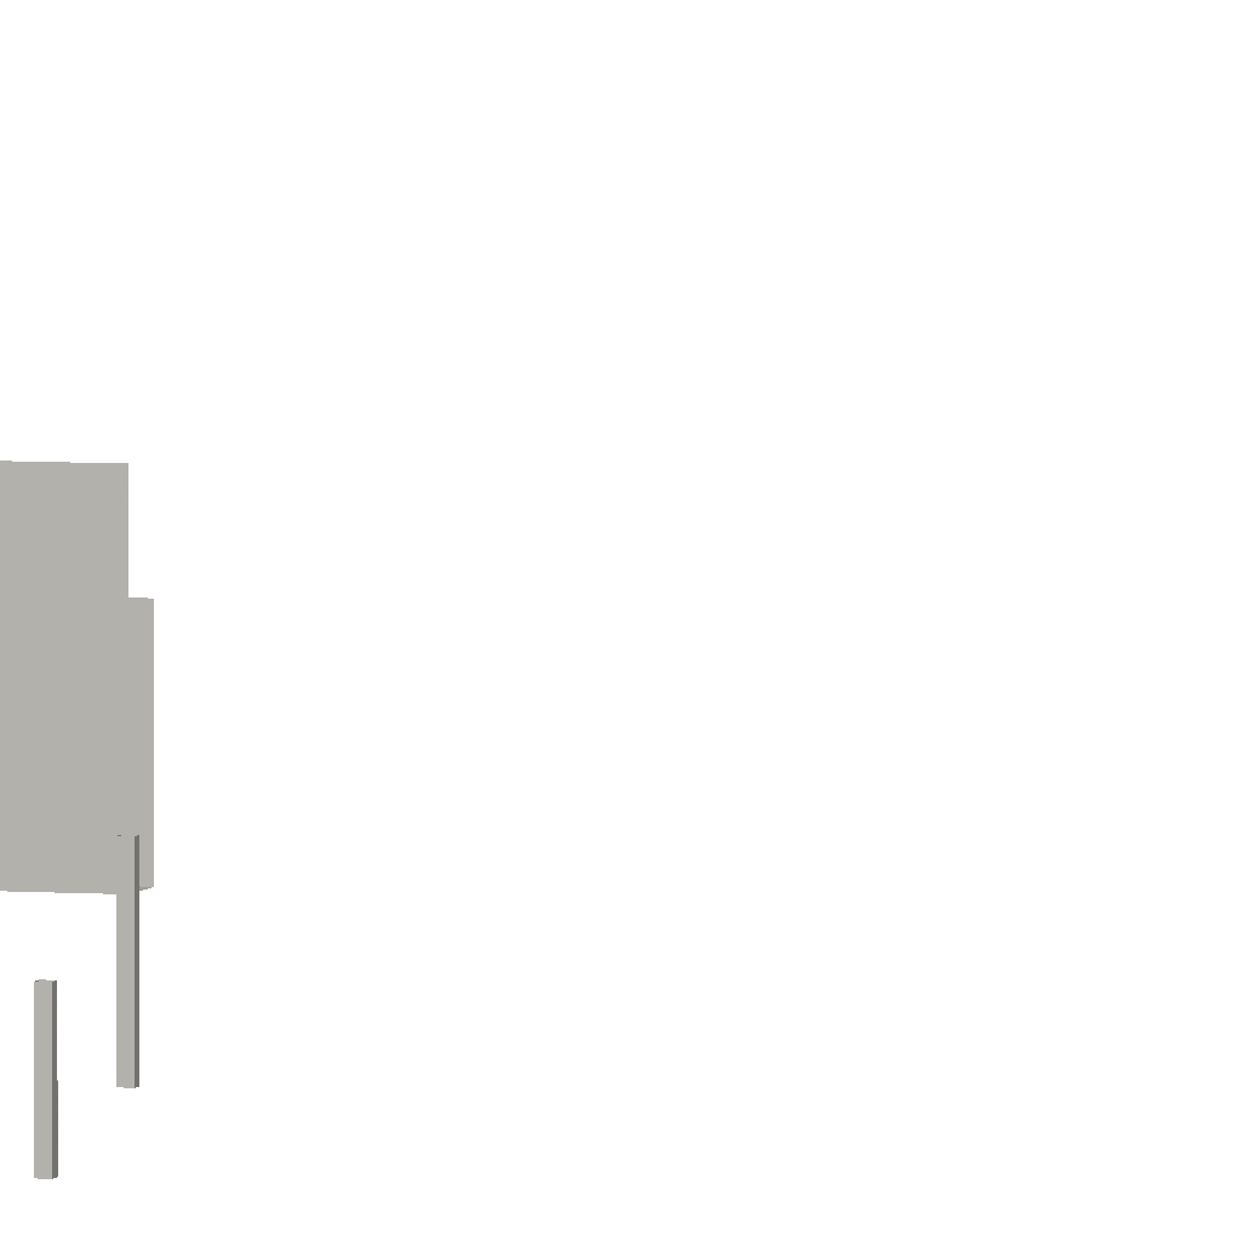
<metadata>
{"format":"obj","ext":"obj","renderer":"f3d","projection":"perspective","resolution":1024,"background":"white","views":[{"elev":4.5,"azim":15.9,"up":"+Y"}]}
</metadata>
<code>
v -1.999 22 -215 1
v 2.001 22 -215 1
v 2.001 22 -209 1
v -1.999 22 -209 1
v -1.999 35 -209 1
v 2.001 35 -209 1
v 2 2 -254 1
v 2 5 -253.9 1
v -2 5 -253.9 1
v -2 2 -254 1
v -2 13 -202.5 1
v -2 13 -216 1
v 2 13 -216 1
v 2 13 -202.5 1
v 2 1.5 -68 1
v -2 1.5 -68 1
v -2 -2.5 -68 1
v 2 -2.5 -68 1
v -2 17 -216 1
v 2 17 -216 1
v -2 -5.96e-08 -60 1
v 2 -5.96e-08 -60 1
v 2 -4 -60 1
v -2 -4 -60 1
v -31 -2 -220 1
v -27 -2 -220 1
v -27 -6 -220 1
v -31 -6 -220 1
v -27 -6 -219 1
v -27 -2 -219 1
v -31 -2 -219 1
v -31 -6 -219 1
v 2 16 -244 1
v -2 16 -244 1
v -2 16 -232.5 1
v 2 16 -232.5 1
v 2 16 -231.5 1
v -2 16 -231.5 1
v -2 16 -220 1
v 2 16 -220 1
v 2 16 -219 1
v -2 16 -219 1
v -2 16 -245 1
v 2 16 -245 1
v 2 26 -245 1
v -2 26 -245 1
v 2 43 -271 1
v 2 15 -271 1
v -2 15 -271 1
v -2 43 -271 1
v 2 15 -260.5 1
v -2 15 -260.5 1
v 2 15 -250 1
v -2 15 -250 1
v -2 43 -250 1
v 2 43 -250 1
v -31 1.5 -216 1
v -27 1.5 -216 1
v -27 -2.5 -216 1
v -31 -2.5 -216 1
v -4 2.3 -110 1
v -4 2.3 -118 1
v 4 2.3 -118 1
v 4 2.3 -110 1
v -4 2.3 -122 1
v 4 2.3 -122 1
v -4 25 -110 1
v -4 25 -118 1
v 4 25 -118 1
v 4 25 -110 1
v 4 30 -110 1
v -4 30 -110 1
v 4 30 -118 1
v -4 30 -118 1
v -4 25 -122 1
v -4 30 -122 1
v 4 30 -122 1
v 4 25 -122 1
v 4 17 -122 1
v -4 17 -122 1
v -4 17 -118 1
v 4 17 -118 1
v 4 17 -110 1
v -4 17 -110 1
v 2 -3.507 -415 1
v -2 -3.507 -415 1
v -2 20 -415 1
v 2 20 -415 1
v -2 2 -245 1
v -2 11 -245 1
v 2 11 -245 1
v 2 2 -245 1
v -27 -2 -223 1
v -27 5 -223 1
v -31 5 -223 1
v -31 -2 -223 1
v -2 8 -421 1
v 2 8 -421 1
v 2 36 -421 1
v -2 36 -421 1
v 2 8 -438 1
v -2 8 -438 1
v -2 8.5 -492 1
v 2 8.5 -492 1
v 2 8.5 -488 1
v -2 8.5 -488 1
v -2 8.5 -494 1
v 2 8.5 -494 1
v -2 9.002 -494 1
v 2 9.002 -494 1
v 2 8.5 -484 1
v -2 8.5 -484 1
v -15 -11.51 -556.8 1
v -19 -11.51 -556.8 1
v -19 -11.51 -570 1
v -15 -11.51 -570 1
v -2 11.5 -494 1
v -2 12 -494 1
v 2 12 -494 1
v 2 11.5 -494 1
v -2 19.02 -484 1
v -2 19.02 -492 1
v 2 19.02 -492 1
v 2 19.02 -484 1
v 2 24.52 -484 1
v -2 24.52 -484 1
v -2 19.02 -494 1
v -2 19.52 -494 1
v 2 19.52 -494 1
v 2 19.02 -494 1
v 2 24.52 -492 1
v -2 24.52 -492 1
v -2 24.02 -494 1
v -2 24.52 -494 1
v 2 24.52 -494 1
v 2 24.02 -494 1
v 2 12 -492 1
v -2 12 -492 1
v -2 -0.9961 -480 1
v -2 -8.01 -480 1
v 2 -8.01 -480 1
v 2 -0.9961 -480 1
v -2 -0.009605 -480 1
v 2 -0.009605 -480 1
v -38 -13 -589 1
v -38 -8 -589 1
v -42 -8 -589 1
v -42 -13 -589 1
v -42 27 -584 1
v -38 27 -584 1
v -38 23.5 -584 1
v -42 23.5 -584 1
v -42 23.5 -508 1
v -42 23.5 -522.4 1
v -38 23.5 -522.4 1
v -38 23.5 -508 1
v -38 23.5 -564.6 1
v -42 23.5 -564.6 1
v -42 23.5 -580 1
v -38 23.5 -580 1
v -38 23.5 -550.6 1
v -42 23.5 -550.6 1
v -38 23.5 -537.1 1
v -42 23.5 -537.1 1
v -38 5.054 -584 1
v -42 5.054 -584 1
v -42 15.25 -584 1
v -38 15.25 -584 1
v -38 -5.145 -584 1
v -42 -5.145 -584 1
v -38 -13 -584 1
v -42 -13 -584 1
v -15 14 -544 1
v -15 -7 -544 1
v -19 -7 -544 1
v -19 14 -544 1
v -19 22.81 -526 1
v -19 3.314 -526 1
v -15 3.314 -526 1
v -15 22.81 -526 1
v 1 -8 -626 1
v 1 -21 -626 1
v 1 -21 -628 1
v 1 -8 -628 1
v -1 -21 -628 1
v -1 -21 -626 1
v -1 -8 -626 1
v -1 -8 -628 1
v 1 -34.5 -626 1
v 1 -34.5 -628 1
v -1 -34.5 -628 1
v -1 -34.5 -626 1
v -15 -8 -580 1
v -19 -8 -580 1
v -19 -25 -580 1
v -15 -25 -580 1
v 2.006 -13 -464 1
v -1.994 -13 -464 1
v -1.994 0 -464 1
v 2.006 0 -464 1
v 2.006 0 -421 1
v -1.994 0 -421 1
v -1.994 -3.507 -421 1
v 2.006 -3.507 -421 1
v -32 37 -584 1
v -48 37 -584 1
v -48 37 -599 1
v -32 37 -599 1
v -48 37 -490 1
v -48 37 -521 1
v -32 37 -521 1
v -32 37 -490 1
v -48 37 -537 1
v -32 37 -537 1
v -48 37 -553 1
v -32 37 -553 1
v -48 37 -569 1
v -32 37 -569 1
v 2 12 -484 1
v -2 12 -484 1
v -19 -8 -570 1
v -15 -8 -570 1
v -42 14 -506 1
v -38 14 -506 1
v -38 22 -506 1
v -42 22 -506 1
v -42 14 -516 1
v -38 14 -516 1
v -3 -50 -297 1
v -24 -50 -297 1
v -24 45 -297 1
v -3 45 -297 1
v 2 -50 -296 1
v 2 -50 -294 1
v 2 45 -294 1
v 2 45 -296 1
v 24 45 -297 1
v 24 -50 -297 1
v 3 -50 -297 1
v 3 45 -297 1
v -2 -50 -407 1
v -2 -50 -408 1
v -2 45 -408 1
v -2 45 -407 1
v -24 45 -406 1
v -24 -50 -406 1
v -3 -50 -406 1
v -3 45 -406 1
v 2 -50 -408 1
v 2 -50 -407 1
v 2 45 -407 1
v 2 45 -408 1
v 3 -50 -406 1
v 24 -50 -406 1
v 24 45 -406 1
v 3 45 -406 1
v -2 -50 -409 1
v -2 45 -409 1
v -3 -50 -410 1
v -24 -50 -410 1
v -24 45 -410 1
v -3 45 -410 1
v 2 -50 -409 1
v 2 45 -409 1
v 24 45 -410 1
v 24 -50 -410 1
v 3 -50 -410 1
v 3 45 -410 1
v -2 -50 -294 1
v -2 -50 -296 1
v -2 45 -296 1
v -2 45 -294 1
v 3 -50 -293 1
v 3 45 -293 1
v -3 45 -293 1
v -3 -50 -293 1
v -2 0 0 1
v -2 0 -1.002 1
v -2 45 -1.002 1
v -2 45 0 1
v 2 0 -1.002 1
v 2 0 0 1
v 2 45 0 1
v 2 45 -1.002 1
v 3 0 -2.002 1
v 3 45 -2.002 1
v -3 45 -2.002 1
v -3 0 -2.002 1
v -47.44 -5.829 -546.6 1
v -37.63 -5.829 -546.6 1
v -37.64 -6.343 -545.4 1
v -47.44 -6.343 -545.4 1
v -37.64 -5.81 -544.2 1
v -47.44 -5.81 -544.2 1
v -37.64 -4.588 -543.7 1
v -47.44 -4.588 -543.7 1
v -37.64 -3.303 -544.3 1
v -47.44 -3.303 -544.3 1
v -37.54 -6.562 -545.4 1
v -37.53 -5.994 -546.8 1
v -36.12 -5.993 -546.8 1
v -36.12 -6.562 -545.4 1
v -37.55 -5.963 -544.1 1
v -36.12 -5.964 -544.1 1
v -37.55 -4.588 -543.5 1
v -36.12 -4.588 -543.5 1
v -37.55 -3.147 -544.1 1
v -36.12 -3.146 -544.1 1
v -35.99 -5.829 -546.6 1
v -35.99 -6.343 -545.4 1
v -35.99 -5.81 -544.2 1
v -35.99 -4.588 -543.7 1
v -35.99 -3.303 -544.3 1
v -25.12 -5.829 -546.6 1
v -25.12 -6.343 -545.4 1
v -25.12 -5.81 -544.2 1
v -25.12 -4.588 -543.7 1
v -25.12 -3.303 -544.3 1
v -32 20.71 -589 1
v -48 20.71 -589 1
v -48 4 -589 1
v -32 4 -589 1
v -48 4 -599 1
v -32 4 -599 1
v -32 20.71 -599 1
v -32 37 -589 1
v -48 37 -589 1
v -48 0 -504 1
v -48 19.94 -504 1
v -32 19.94 -504 1
v -32 0 -504 1
v -2 -8 -352 1
v -2 5 -352 1
v 2 5 -352 1
v 2 -8 -352 1
v -2 -8 -347 1
v -2 5 -347 1
v 2 5 -347 1
v 2 -8 -347 1
v -13 1 -1604 1
v -13 1 -1545 1
v -21 1 -1545 1
v -21 1 -1604 1
v -13 1 -1656 1
v -21 1 -1656 1
v -21 1 -1716 1
v -13 1 -1716 1
v -16 -47 -654 1
v -16 -26 -654 1
v -16 -26 -652 1
v -16 -47 -652 1
v -18 -47 -654 1
v -18 -26 -654 1
v -18 -26 -652 1
v -18 -47 -652 1
v -12 -1.001 -1604 1
v -7.5 -1.556 -1604 1
v -7.5 -1.556 -1545 1
v -12 -1.001 -1545 1
v -7.5 -16.5 -652 1
v -7.5 29.25 -652 1
v -26.5 29.25 -652 1
v -26.5 -16.5 -652 1
v -7.5 -16.5 -661.5 1
v -26.5 -16.5 -661.5 1
v -7.5 14.25 -661.5 1
v -26.5 14.25 -661.5 1
v -38 27 -508 1
v -42 27 -508 1
v -22 -0.9988 -1545 1
v -26.5 14.25 -1545 1
v -21.01 -51.18 -1545 1
v -13 -51.18 -1545 1
v -13 -5 -1545 1
v -21.01 -5 -1545 1
v -7.5 14.25 -1545 1
v -26.5 -1.556 -1545 1
v -22 -51.18 -1545 1
v -22 -2.999 -1545 1
v -26.5 -2.492 -1545 1
v -26.5 -51.18 -1545 1
v -22 -2.999 -1605 1
v -26.5 -2.492 -1605 1
v -22 -2.999 -1656 1
v -26.5 -2.492 -1656 1
v -22 -2.999 -1716 1
v -26.5 -2.492 -1716 1
v -12 -51.18 -1545 1
v -12 -3.001 -1545 1
v -12 -3.001 -1605 1
v -13 -5 -1605 1
v -12 -3.001 -1656 1
v -13 -5 -1656 1
v -12 -3.001 -1716 1
v -13 -5 -1716 1
v -22 -0.9988 -1716 1
v -22 -0.9988 -1656 1
v -26.5 -1.556 -1656 1
v -26.5 -1.556 -1716 1
v -22 -0.9988 -1604 1
v -26.5 -1.556 -1604 1
v -12 -1.001 -1656 1
v -7.5 -1.556 -1656 1
v -7.5 -1.556 -1716 1
v -12 -1.001 -1716 1
v -21.01 -5 -1656 1
v -21.01 -5 -1716 1
v -21.01 -5 -1605 1
v -7.5 -51.18 -1545 1
v -7.5 -2.492 -1545 1
v -7.5 -2.492 -1605 1
v -7.5 -2.492 -1656 1
v -7.5 -2.492 -1716 1
f 1 2 3
f 1 3 4
f 5 4 3
f 5 3 6
f 7 8 9
f 7 9 10
f 11 12 13
f 11 13 14
f 15 16 17
f 15 17 18
f 12 19 20
f 12 20 13
f 21 22 23
f 21 23 24
f 25 26 27
f 25 27 28
f 29 30 31
f 29 31 32
f 33 34 35
f 33 35 36
f 37 38 39
f 37 39 40
f 35 36 37
f 35 37 38
f 39 40 41
f 39 41 42
f 43 44 33
f 43 33 34
f 45 44 43
f 45 43 46
f 47 48 49
f 47 49 50
f 48 51 52
f 48 52 49
f 51 53 54
f 51 54 52
f 55 54 53
f 55 53 56
f 57 58 59
f 57 59 60
f 61 62 63
f 61 63 64
f 65 66 63
f 65 63 62
f 67 68 69
f 67 69 70
f 67 70 71
f 67 71 72
f 73 74 72
f 73 72 71
f 75 76 77
f 75 77 78
f 74 73 77
f 74 77 76
f 75 78 79
f 75 79 80
f 68 81 82
f 68 82 69
f 80 79 66
f 80 66 65
f 61 64 83
f 61 83 84
f 85 86 87
f 85 87 88
f 89 90 91
f 89 91 92
f 93 94 95
f 93 95 96
f 97 98 99
f 97 99 100
f 101 98 97
f 101 97 102
f 103 104 105
f 103 105 106
f 107 108 104
f 107 104 103
f 107 109 110
f 107 110 108
f 106 105 111
f 106 111 112
f 113 114 115
f 113 115 116
f 117 118 119
f 117 119 120
f 121 122 123
f 121 123 124
f 121 124 125
f 121 125 126
f 127 128 129
f 127 129 130
f 131 132 126
f 131 126 125
f 133 134 135
f 133 135 136
f 132 131 135
f 132 135 134
f 133 136 129
f 133 129 128
f 127 130 119
f 127 119 118
f 137 123 122
f 137 122 138
f 117 120 110
f 117 110 109
f 139 140 141
f 139 141 142
f 143 139 142
f 143 142 144
f 145 146 147
f 145 147 148
f 149 150 151
f 149 151 152
f 153 154 155
f 153 155 156
f 157 158 159
f 157 159 160
f 161 162 158
f 161 158 157
f 163 164 162
f 163 162 161
f 155 154 164
f 155 164 163
f 152 151 160
f 152 160 159
f 165 166 167
f 165 167 168
f 169 170 166
f 169 166 165
f 152 151 168
f 152 168 167
f 171 172 170
f 171 170 169
f 173 174 175
f 173 175 176
f 177 178 179
f 177 179 180
f 175 174 179
f 175 179 178
f 181 182 183
f 181 183 184
f 185 186 187
f 185 187 188
f 184 183 185
f 184 185 188
f 186 182 181
f 186 181 187
f 182 189 190
f 182 190 183
f 185 183 190
f 185 190 191
f 191 192 186
f 191 186 185
f 189 182 186
f 189 186 192
f 193 194 195
f 193 195 196
f 197 198 199
f 197 199 200
f 201 202 203
f 201 203 204
f 205 206 207
f 205 207 208
f 209 210 211
f 209 211 212
f 211 210 213
f 211 213 214
f 214 213 215
f 214 215 216
f 216 215 217
f 216 217 218
f 218 217 206
f 218 206 205
f 112 111 219
f 112 219 220
f 116 115 221
f 116 221 222
f 223 224 225
f 223 225 226
f 227 228 224
f 227 224 223
f 229 230 231
f 229 231 232
f 233 234 235
f 233 235 236
f 237 238 239
f 237 239 240
f 240 239 233
f 240 233 236
f 241 242 243
f 241 243 244
f 245 246 247
f 245 247 248
f 249 250 251
f 249 251 252
f 253 254 255
f 253 255 256
f 250 253 256
f 250 256 251
f 243 242 257
f 243 257 258
f 259 260 261
f 259 261 262
f 263 249 252
f 263 252 264
f 265 266 267
f 265 267 268
f 268 267 263
f 268 263 264
f 269 270 271
f 269 271 272
f 234 273 274
f 234 274 235
f 229 232 271
f 229 271 270
f 241 244 248
f 241 248 247
f 259 262 258
f 259 258 257
f 269 272 275
f 269 275 276
f 277 278 279
f 277 279 280
f 281 282 283
f 281 283 284
f 285 281 284
f 285 284 286
f 287 279 278
f 287 278 288
f 289 290 291
f 289 291 292
f 292 291 293
f 292 293 294
f 294 293 295
f 294 295 296
f 296 295 297
f 296 297 298
f 299 300 301
f 299 301 302
f 303 299 302
f 303 302 304
f 305 303 304
f 305 304 306
f 307 305 306
f 307 306 308
f 302 301 309
f 302 309 310
f 304 302 310
f 304 310 311
f 306 304 311
f 306 311 312
f 308 306 312
f 308 312 313
f 305 307 297
f 305 297 295
f 303 305 295
f 303 295 293
f 299 303 293
f 299 293 291
f 300 299 291
f 300 291 290
f 310 309 314
f 310 314 315
f 311 310 315
f 311 315 316
f 312 311 316
f 312 316 317
f 313 312 317
f 313 317 318
f 319 320 321
f 319 321 322
f 323 324 322
f 323 322 321
f 325 319 322
f 325 322 324
f 208 326 319
f 208 319 325
f 326 327 320
f 326 320 319
f 328 329 330
f 328 330 331
f 332 333 334
f 332 334 335
f 332 336 337
f 332 337 333
f 335 334 338
f 335 338 339
f 336 339 338
f 336 338 337
f 340 341 342
f 340 342 343
f 344 340 343
f 344 343 345
f 346 347 344
f 346 344 345
f 348 349 350
f 348 350 351
f 348 352 353
f 348 353 349
f 351 350 354
f 351 354 355
f 352 355 354
f 352 354 353
f 356 357 358
f 356 358 359
f 360 361 362
f 360 362 363
f 364 360 363
f 364 363 365
f 366 364 365
f 366 365 367
f 153 156 368
f 153 368 369
f 370 342 371
f 372 373 374
f 372 374 375
f 359 376 341
f 376 359 358
f 370 371 377
f 342 341 376
f 342 376 371
f 378 379 380
f 378 380 381
f 379 382 383
f 379 383 380
f 382 384 385
f 382 385 383
f 384 386 387
f 384 387 385
f 388 389 374
f 388 374 373
f 389 390 391
f 389 391 374
f 390 392 393
f 390 393 391
f 392 394 395
f 392 395 393
f 396 397 398
f 396 398 399
f 398 397 400
f 398 400 401
f 401 400 370
f 401 370 377
f 402 403 357
f 402 357 356
f 404 403 402
f 404 402 405
f 372 375 379
f 372 379 378
f 406 407 386
f 406 386 384
f 408 406 384
f 408 384 382
f 375 408 382
f 375 382 379
f 400 343 342
f 400 342 370
f 397 345 343
f 397 343 400
f 346 345 397
f 346 397 396
f 409 410 389
f 409 389 388
f 411 390 389
f 411 389 410
f 412 392 390
f 412 390 411
f 413 394 392
f 413 392 412
f 340 356 359
f 340 359 341
f 344 402 356
f 344 356 340
f 405 402 344
f 405 344 347

</code>
